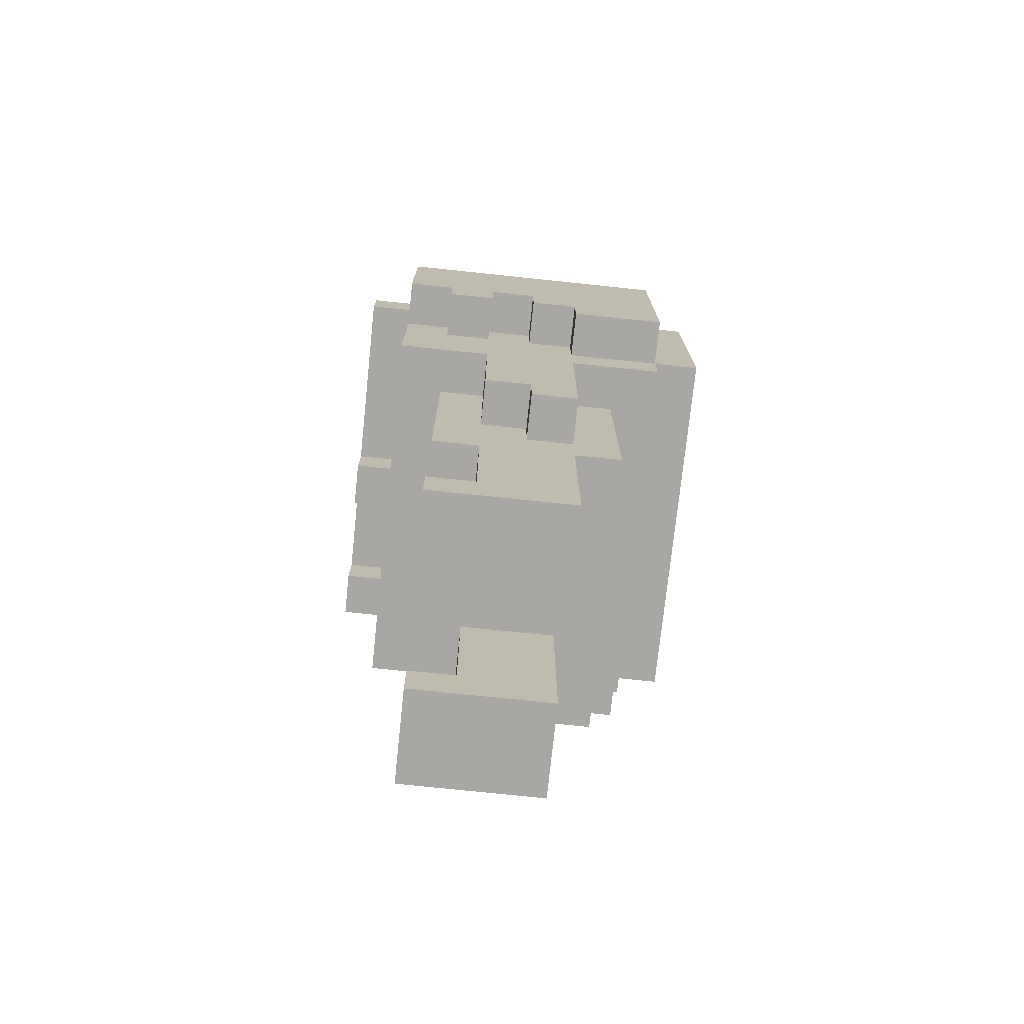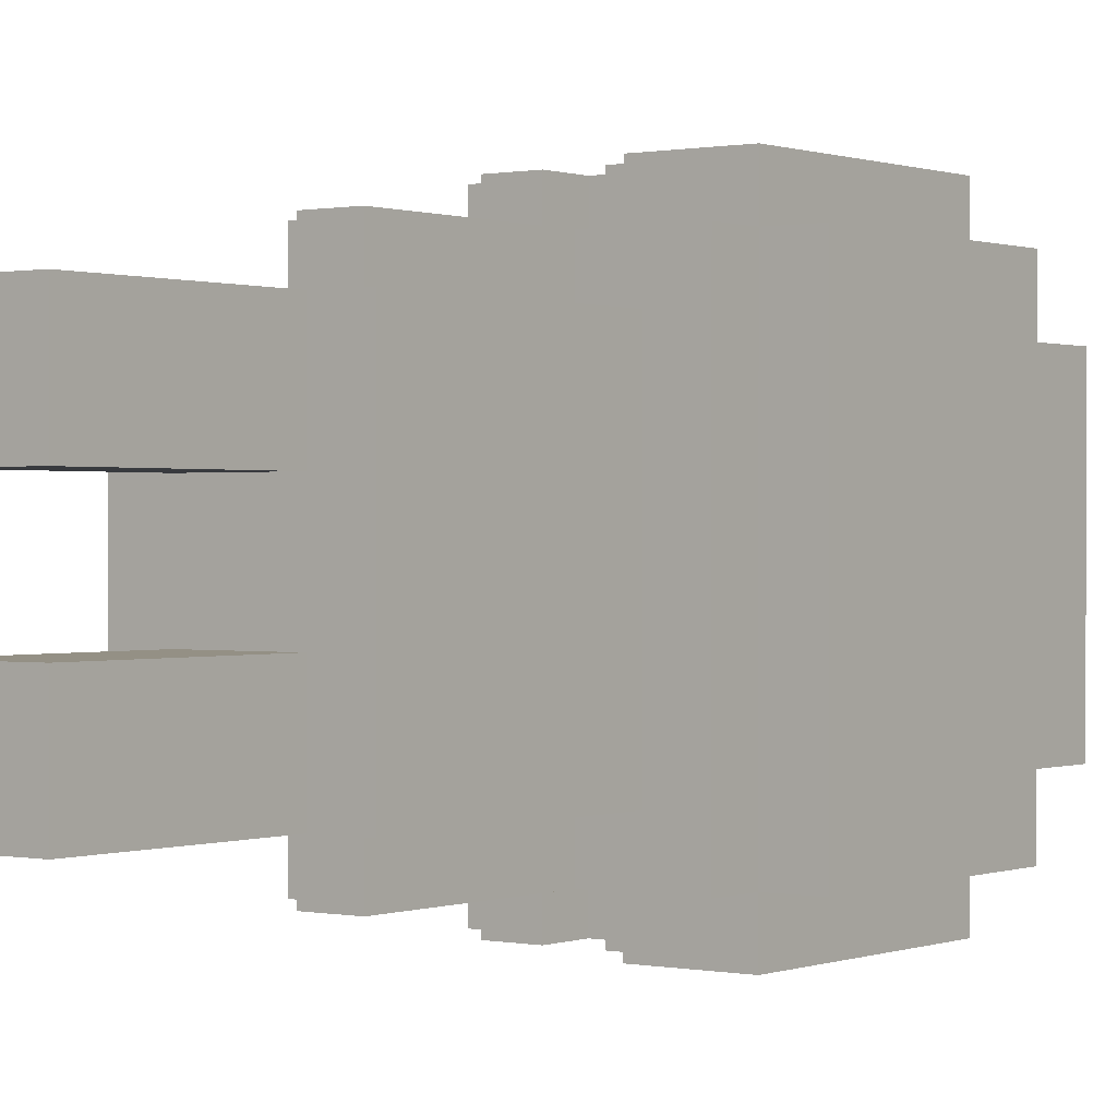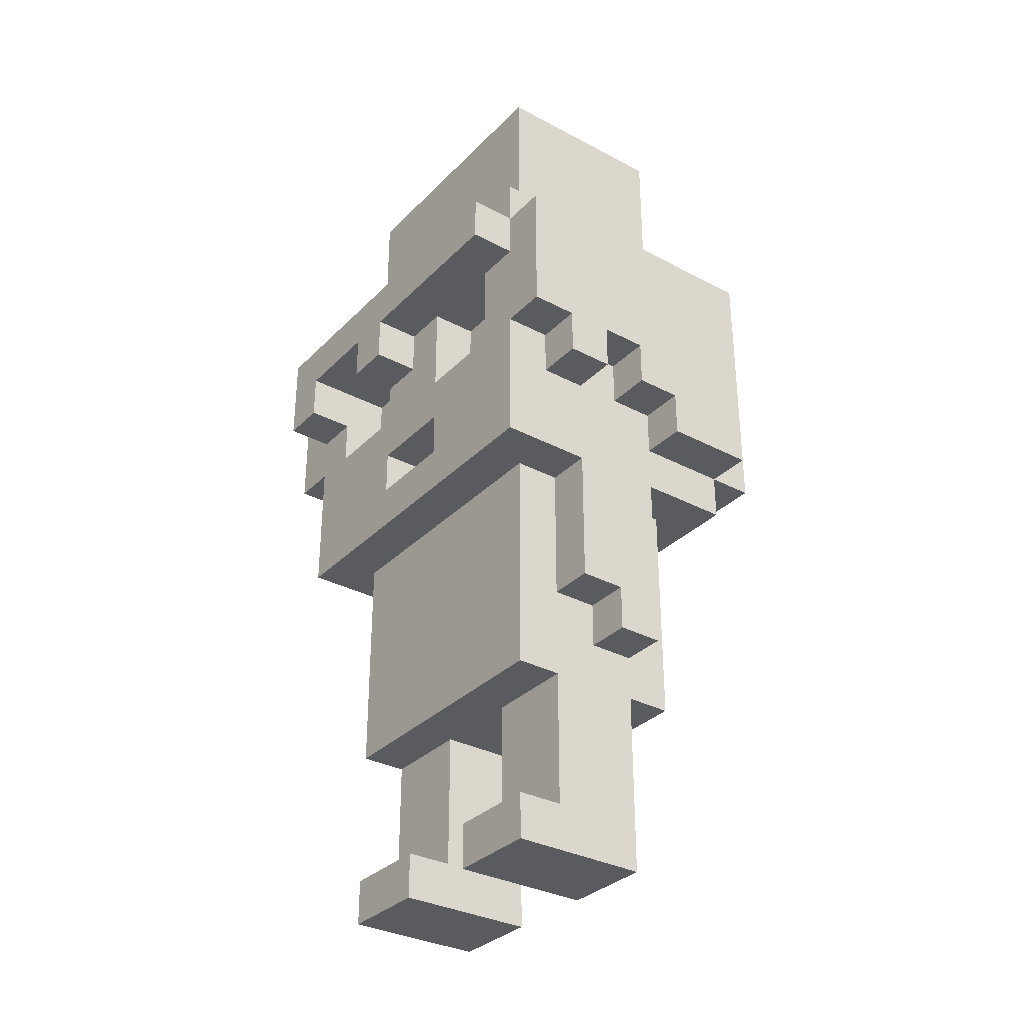
<metadata>
{"format":"obj","ext":"obj","renderer":"f3d","projection":"perspective","resolution":1024,"background":"white","views":[{"elev":-74.6,"azim":-6.0,"up":"+Y"},{"elev":0.4,"azim":36.7,"up":"+Z"},{"elev":-32.6,"azim":-36.4,"up":"+Y"}]}
</metadata>
<code>
o
v -0.4 1.3 0
v -0.4 1.3 -0.1
v -0.4 1.3 -0.3
v -0.4 1.3 -0.4
v -0.4 1.4 0.4
v -0.4 1.4 0
v -0.4 1.4 -0.1
v -0.4 1.4 -0.3
v -0.4 1.5 0.4
v -0.4 1.5 -0.4
v -0.3 0.9 0.4
v -0.3 0.9 -0.4
v -0.3 1 0.1
v -0.3 1 -0.1
v -0.3 1.1 0.1
v -0.3 1.1 -0.1
v -0.3 1.2 0.5
v -0.3 1.2 0.4
v -0.3 1.2 0.3
v -0.3 1.2 0.1
v -0.3 1.2 -0.1
v -0.3 1.2 -0.3
v -0.3 1.2 -0.4
v -0.3 1.2 -0.5
v -0.3 1.3 0
v -0.3 1.3 -0.1
v -0.3 1.3 -0.3
v -0.3 1.3 -0.4
v -0.3 1.4 0.4
v -0.3 1.4 0.3
v -0.3 1.4 0.1
v -0.3 1.4 0
v -0.3 1.5 0.5
v -0.3 1.5 0.4
v -0.3 1.5 -0.4
v -0.3 1.5 -0.5
v -0.3 1.6 0.4
v -0.3 1.6 -0.4
v -0.2 0 0.3
v -0.2 0 0.1
v -0.2 0 -0.1
v -0.2 0 -0.3
v -0.2 0.1 0.3
v -0.2 0.1 0.1
v -0.2 0.1 -0.1
v -0.2 0.1 -0.3
v -0.2 0.4 0.3
v -0.2 0.4 -0.3
v -0.2 0.6 0.1
v -0.2 0.6 -0.1
v -0.2 0.7 0.2
v -0.2 0.7 0.1
v -0.2 0.7 -0.1
v -0.2 0.7 -0.2
v -0.2 0.8 0.2
v -0.2 0.8 -0.2
v -0.2 0.9 0.3
v -0.2 0.9 -0.3
v -0.2 1 0.1
v -0.2 1 -0.1
v -0.2 1.1 0.5
v -0.2 1.1 0.4
v -0.2 1.1 0.1
v -0.2 1.1 -0.1
v -0.2 1.1 -0.4
v -0.2 1.1 -0.5
v -0.2 1.2 0.5
v -0.2 1.2 0.4
v -0.2 1.2 0.3
v -0.2 1.2 0.2
v -0.2 1.2 0.1
v -0.2 1.2 -0.1
v -0.2 1.2 -0.2
v -0.2 1.2 -0.3
v -0.2 1.2 -0.4
v -0.2 1.2 -0.5
v -0.2 1.3 0.2
v -0.2 1.3 0.1
v -0.2 1.3 -0.1
v -0.2 1.3 -0.2
v -0.2 1.4 0.3
v -0.2 1.4 0.1
v -0.2 1.4 -0.1
v -0.2 1.4 -0.3
v -0.2 1.6 0.3
v -0.2 1.6 -0.3
v -0.2 1.7 0.3
v -0.2 1.7 -0.3
v -0.2 2 0.3
v -0.2 2 -0.3
v -0.1 0.1 0.3
v -0.1 0.1 0.1
v -0.1 0.1 -0.1
v -0.1 0.1 -0.3
v -0.1 0.4 0.3
v -0.1 0.4 0.1
v -0.1 0.4 -0.1
v -0.1 0.4 -0.3
v -0.1 0.6 0.4
v -0.1 0.6 0.3
v -0.1 0.6 -0.3
v -0.1 0.6 -0.4
v -0.1 0.7 0.4
v -0.1 0.7 0.3
v -0.1 0.7 -0.3
v -0.1 0.7 -0.4
v -0.1 0.9 0.4
v -0.1 0.9 0.3
v -0.1 0.9 -0.3
v -0.1 0.9 -0.4
v 0 0.5 0.4
v 0 0.5 0.3
v 0 0.5 -0.3
v 0 0.5 -0.4
v 0 0.6 0.4
v 0 0.6 0.3
v 0 0.6 -0.3
v 0 0.6 -0.4
v 0 1.1 0.5
v 0 1.1 0.4
v 0 1.1 -0.4
v 0 1.1 -0.5
v 0 1.2 0.5
v 0 1.2 0.4
v 0 1.2 -0.4
v 0 1.2 -0.5
v 0.1 1 0.5
v 0.1 1 0.4
v 0.1 1 -0.4
v 0.1 1 -0.5
v 0.1 1.1 0.5
v 0.1 1.1 0.4
v 0.1 1.1 -0.4
v 0.1 1.1 -0.5
v -0.1 1.1 0.5
v -0.1 1.1 0.4
v -0.1 1.1 -0.4
v -0.1 1.1 -0.5
v -0.1 1.2 0.5
v -0.1 1.2 0.4
v -0.1 1.2 -0.4
v -0.1 1.2 -0.5
v 0.1 0 0.3
v 0.1 0 0.1
v 0.1 0 -0.1
v 0.1 0 -0.3
v 0.1 0.1 0.3
v 0.1 0.1 0.1
v 0.1 0.1 -0.1
v 0.1 0.1 -0.3
v 0.1 0.4 0.3
v 0.1 0.4 0.1
v 0.1 0.4 -0.1
v 0.1 0.4 -0.3
v 0.1 0.5 0.4
v 0.1 0.5 0.3
v 0.1 0.5 -0.3
v 0.1 0.5 -0.4
v 0.1 0.7 0.4
v 0.1 0.7 0.3
v 0.1 0.7 -0.3
v 0.1 0.7 -0.4
v 0.1 0.9 0.4
v 0.1 0.9 0.3
v 0.1 0.9 -0.3
v 0.1 0.9 -0.4
v 0.2 0.4 0.3
v 0.2 0.4 -0.3
v 0.2 0.9 0.3
v 0.2 0.9 -0.3
v 0.2 1.6 0.3
v 0.2 1.6 -0.3
v 0.2 1.7 0.3
v 0.2 1.7 -0.3
v 0.2 2 0.3
v 0.2 2 -0.3
v 0.3 0.9 0.4
v 0.3 0.9 -0.4
v 0.3 1 0.5
v 0.3 1 0.4
v 0.3 1 -0.4
v 0.3 1 -0.5
v 0.3 1.5 0.5
v 0.3 1.5 0.4
v 0.3 1.5 -0.4
v 0.3 1.5 -0.5
v 0.3 1.6 0.4
v 0.3 1.6 -0.4
v 0.4 1 0.4
v 0.4 1 -0.4
v 0.4 1.5 0.4
v 0.4 1.5 -0.4
v -0.3 1.2 0.5
v -0.3 1.5 0.5
v -0.2 1.1 0.5
v -0.2 1.2 0.5
v -0.1 1.1 0.5
v -0.1 1.2 0.5
v 0 1.1 0.5
v 0 1.2 0.5
v 0.1 1 0.5
v 0.1 1.1 0.5
v 0.3 1 0.5
v 0.3 1.5 0.5
v -0.4 1.4 0.4
v -0.4 1.5 0.4
v -0.3 0.9 0.4
v -0.3 1.2 0.4
v -0.3 1.4 0.4
v -0.3 1.5 0.4
v -0.3 1.6 0.4
v -0.2 1.1 0.4
v -0.2 1.2 0.4
v -0.1 0.6 0.4
v -0.1 0.7 0.4
v -0.1 0.9 0.4
v -0.1 1.1 0.4
v -0.1 1.2 0.4
v 0 0.5 0.4
v 0 0.6 0.4
v 0 1.1 0.4
v 0 1.2 0.4
v 0.1 0.5 0.4
v 0.1 0.7 0.4
v 0.1 0.9 0.4
v 0.1 1 0.4
v 0.1 1.1 0.4
v 0.3 0.9 0.4
v 0.3 1 0.4
v 0.3 1.5 0.4
v 0.3 1.6 0.4
v 0.4 1 0.4
v 0.4 1.5 0.4
v -0.2 0 0.3
v -0.2 0.1 0.3
v -0.2 0.4 0.3
v -0.2 0.9 0.3
v -0.2 1.6 0.3
v -0.2 1.7 0.3
v -0.2 2 0.3
v -0.1 0.1 0.3
v -0.1 0.4 0.3
v -0.1 0.6 0.3
v -0.1 0.7 0.3
v -0.1 0.9 0.3
v 0 0.5 0.3
v 0 0.6 0.3
v 0.1 0 0.3
v 0.1 0.1 0.3
v 0.1 0.4 0.3
v 0.1 0.5 0.3
v 0.1 0.7 0.3
v 0.1 0.9 0.3
v 0.2 0.4 0.3
v 0.2 0.9 0.3
v 0.2 1.6 0.3
v 0.2 1.7 0.3
v 0.2 2 0.3
v -0.3 1.2 0.1
v -0.3 1.4 0.1
v -0.2 1.2 0.1
v -0.2 1.3 0.1
v -0.2 1.4 0.1
v -0.4 1.3 0
v -0.4 1.4 0
v -0.3 1.3 0
v -0.3 1.4 0
v -0.3 1 -0.1
v -0.3 1.1 -0.1
v -0.2 0 -0.1
v -0.2 0.1 -0.1
v -0.2 1 -0.1
v -0.2 1.1 -0.1
v -0.1 0.1 -0.1
v -0.1 0.4 -0.1
v 0.1 0 -0.1
v 0.1 0.1 -0.1
v 0.1 0.4 -0.1
v -0.4 1.3 -0.3
v -0.4 1.4 -0.3
v -0.3 1.2 -0.3
v -0.3 1.3 -0.3
v -0.3 1.4 -0.3
v -0.2 1.2 -0.3
v -0.2 1.4 -0.3
v -0.3 1.2 0.3
v -0.3 1.4 0.3
v -0.2 1.2 0.3
v -0.2 1.4 0.3
v -0.3 1 0.1
v -0.3 1.1 0.1
v -0.2 0 0.1
v -0.2 0.1 0.1
v -0.2 1 0.1
v -0.2 1.1 0.1
v -0.1 0.1 0.1
v -0.1 0.4 0.1
v 0.1 0 0.1
v 0.1 0.1 0.1
v 0.1 0.4 0.1
v -0.4 1.3 -0.1
v -0.4 1.4 -0.1
v -0.3 1.2 -0.1
v -0.3 1.3 -0.1
v -0.3 1.4 -0.1
v -0.2 1.2 -0.1
v -0.2 1.3 -0.1
v -0.2 1.4 -0.1
v -0.2 0 -0.3
v -0.2 0.1 -0.3
v -0.2 0.4 -0.3
v -0.2 0.9 -0.3
v -0.2 1.6 -0.3
v -0.2 1.7 -0.3
v -0.2 2 -0.3
v -0.1 0.1 -0.3
v -0.1 0.4 -0.3
v -0.1 0.6 -0.3
v -0.1 0.7 -0.3
v -0.1 0.9 -0.3
v 0 0.5 -0.3
v 0 0.6 -0.3
v 0.1 0 -0.3
v 0.1 0.1 -0.3
v 0.1 0.4 -0.3
v 0.1 0.5 -0.3
v 0.1 0.7 -0.3
v 0.1 0.9 -0.3
v 0.2 0.4 -0.3
v 0.2 0.9 -0.3
v 0.2 1.6 -0.3
v 0.2 1.7 -0.3
v 0.2 2 -0.3
v -0.4 1.3 -0.4
v -0.4 1.5 -0.4
v -0.3 0.9 -0.4
v -0.3 1.2 -0.4
v -0.3 1.3 -0.4
v -0.3 1.5 -0.4
v -0.3 1.6 -0.4
v -0.2 1.1 -0.4
v -0.2 1.2 -0.4
v -0.1 0.6 -0.4
v -0.1 0.7 -0.4
v -0.1 0.9 -0.4
v -0.1 1.1 -0.4
v -0.1 1.2 -0.4
v 0 0.5 -0.4
v 0 0.6 -0.4
v 0 1.1 -0.4
v 0 1.2 -0.4
v 0.1 0.5 -0.4
v 0.1 0.7 -0.4
v 0.1 0.9 -0.4
v 0.1 1 -0.4
v 0.1 1.1 -0.4
v 0.3 0.9 -0.4
v 0.3 1 -0.4
v 0.3 1.5 -0.4
v 0.3 1.6 -0.4
v 0.4 1 -0.4
v 0.4 1.5 -0.4
v -0.3 1.2 -0.5
v -0.3 1.5 -0.5
v -0.2 1.1 -0.5
v -0.2 1.2 -0.5
v -0.1 1.1 -0.5
v -0.1 1.2 -0.5
v 0 1.1 -0.5
v 0 1.2 -0.5
v 0.1 1 -0.5
v 0.1 1.1 -0.5
v 0.3 1 -0.5
v 0.3 1.5 -0.5
v -0.2 0 0.3
v 0.1 0 0.3
v -0.2 0 0.1
v 0.1 0 0.1
v -0.2 0 -0.1
v 0.1 0 -0.1
v -0.2 0 -0.3
v 0.1 0 -0.3
v -0.2 0.4 0.3
v -0.1 0.4 0.3
v 0.1 0.4 0.3
v 0.2 0.4 0.3
v -0.1 0.4 0.1
v 0.1 0.4 0.1
v -0.1 0.4 -0.1
v 0.1 0.4 -0.1
v -0.2 0.4 -0.3
v -0.1 0.4 -0.3
v 0.1 0.4 -0.3
v 0.2 0.4 -0.3
v 0 0.5 0.4
v 0.1 0.5 0.4
v 0 0.5 0.3
v 0.1 0.5 0.3
v 0 0.5 -0.3
v 0.1 0.5 -0.3
v 0 0.5 -0.4
v 0.1 0.5 -0.4
v -0.1 0.6 0.4
v 0 0.6 0.4
v -0.1 0.6 0.3
v 0 0.6 0.3
v -0.1 0.6 -0.3
v 0 0.6 -0.3
v -0.1 0.6 -0.4
v 0 0.6 -0.4
v -0.3 0.9 0.4
v -0.1 0.9 0.4
v 0.1 0.9 0.4
v 0.3 0.9 0.4
v -0.2 0.9 0.3
v -0.1 0.9 0.3
v 0.1 0.9 0.3
v 0.2 0.9 0.3
v -0.2 0.9 -0.3
v -0.1 0.9 -0.3
v 0.1 0.9 -0.3
v 0.2 0.9 -0.3
v -0.3 0.9 -0.4
v -0.1 0.9 -0.4
v 0.1 0.9 -0.4
v 0.3 0.9 -0.4
v 0.1 1 0.5
v 0.3 1 0.5
v 0.1 1 0.4
v 0.3 1 0.4
v 0.4 1 0.4
v 0.1 1 -0.4
v 0.3 1 -0.4
v 0.4 1 -0.4
v 0.1 1 -0.5
v 0.3 1 -0.5
v -0.2 1.1 0.5
v -0.1 1.1 0.5
v 0 1.1 0.5
v 0.1 1.1 0.5
v -0.2 1.1 0.4
v -0.1 1.1 0.4
v 0 1.1 0.4
v 0.1 1.1 0.4
v -0.3 1.1 0.1
v -0.2 1.1 0.1
v -0.3 1.1 -0.1
v -0.2 1.1 -0.1
v -0.2 1.1 -0.4
v -0.1 1.1 -0.4
v 0 1.1 -0.4
v 0.1 1.1 -0.4
v -0.2 1.1 -0.5
v -0.1 1.1 -0.5
v 0 1.1 -0.5
v 0.1 1.1 -0.5
v -0.3 1.2 0.5
v -0.2 1.2 0.5
v -0.1 1.2 0.5
v 0 1.2 0.5
v -0.3 1.2 0.4
v -0.2 1.2 0.4
v -0.1 1.2 0.4
v 0 1.2 0.4
v -0.3 1.2 -0.4
v -0.2 1.2 -0.4
v -0.1 1.2 -0.4
v 0 1.2 -0.4
v -0.3 1.2 -0.5
v -0.2 1.2 -0.5
v -0.1 1.2 -0.5
v 0 1.2 -0.5
v -0.4 1.3 0
v -0.3 1.3 0
v -0.4 1.3 -0.1
v -0.3 1.3 -0.1
v -0.4 1.3 -0.3
v -0.3 1.3 -0.3
v -0.4 1.3 -0.4
v -0.3 1.3 -0.4
v -0.4 1.4 0.4
v -0.3 1.4 0.4
v -0.3 1.4 0.3
v -0.2 1.4 0.3
v -0.3 1.4 0.1
v -0.2 1.4 0.1
v -0.4 1.4 0
v -0.3 1.4 0
v -0.4 1.4 -0.1
v -0.3 1.4 -0.1
v -0.2 1.4 -0.1
v -0.4 1.4 -0.3
v -0.3 1.4 -0.3
v -0.2 1.4 -0.3
v -0.2 0.1 0.3
v -0.1 0.1 0.3
v -0.2 0.1 0.1
v -0.1 0.1 0.1
v -0.2 0.1 -0.1
v -0.1 0.1 -0.1
v -0.2 0.1 -0.3
v -0.1 0.1 -0.3
v -0.3 1 0.1
v -0.2 1 0.1
v -0.3 1 -0.1
v -0.2 1 -0.1
v -0.3 1.2 0.3
v -0.2 1.2 0.3
v -0.2 1.2 0.2
v -0.3 1.2 0.1
v -0.2 1.2 0.1
v -0.3 1.2 -0.1
v -0.2 1.2 -0.1
v -0.2 1.2 -0.2
v -0.3 1.2 -0.3
v -0.2 1.2 -0.3
v -0.3 1.5 0.5
v 0.3 1.5 0.5
v -0.4 1.5 0.4
v -0.3 1.5 0.4
v 0.3 1.5 0.4
v 0.4 1.5 0.4
v -0.4 1.5 -0.4
v -0.3 1.5 -0.4
v 0.3 1.5 -0.4
v 0.4 1.5 -0.4
v -0.3 1.5 -0.5
v 0.3 1.5 -0.5
v -0.3 1.6 0.4
v 0.3 1.6 0.4
v -0.2 1.6 0.3
v 0.2 1.6 0.3
v -0.2 1.6 -0.3
v 0.2 1.6 -0.3
v -0.3 1.6 -0.4
v 0.3 1.6 -0.4
v -0.2 2 0.3
v 0.2 2 0.3
v -0.2 2 -0.3
v 0.2 2 -0.3
f 6 2 1
f 7 2 6
f 8 4 3
f 9 7 6
f 9 8 7
f 9 6 5
f 10 4 8
f 10 8 9
f 13 12 11
f 14 12 13
f 15 13 11
f 16 12 14
f 18 15 11
f 18 16 15
f 19 16 18
f 20 16 19
f 21 12 16
f 21 16 20
f 22 12 21
f 23 12 22
f 25 21 20
f 26 21 25
f 27 23 22
f 28 24 23
f 28 23 27
f 29 18 17
f 29 19 18
f 30 19 29
f 31 25 20
f 32 25 31
f 33 29 17
f 34 29 33
f 35 24 28
f 36 24 35
f 37 35 34
f 38 35 37
f 43 40 39
f 44 40 43
f 45 42 41
f 46 42 45
f 49 48 47
f 50 48 49
f 51 49 47
f 52 50 49
f 52 49 51
f 53 48 50
f 53 50 52
f 54 48 53
f 55 52 51
f 55 51 47
f 55 54 53
f 55 53 52
f 56 48 54
f 56 54 55
f 57 55 47
f 57 56 55
f 58 48 56
f 58 56 57
f 63 60 59
f 64 60 63
f 67 62 61
f 68 62 67
f 75 66 65
f 76 66 75
f 77 70 69
f 77 71 70
f 78 71 77
f 79 73 72
f 80 74 73
f 80 73 79
f 81 78 77
f 81 77 69
f 82 78 81
f 83 80 79
f 84 74 80
f 84 80 83
f 87 86 85
f 88 86 87
f 89 88 87
f 90 88 89
f 95 92 91
f 96 92 95
f 97 94 93
f 98 94 97
f 103 100 99
f 104 100 103
f 105 102 101
f 106 102 105
f 107 104 103
f 108 104 107
f 109 106 105
f 110 106 109
f 115 112 111
f 116 112 115
f 117 114 113
f 118 114 117
f 123 120 119
f 124 120 123
f 125 122 121
f 126 122 125
f 131 128 127
f 132 128 131
f 133 130 129
f 134 130 133
f 135 136 139
f 139 136 140
f 137 138 141
f 141 138 142
f 143 144 147
f 147 144 148
f 145 146 149
f 149 146 150
f 147 148 151
f 151 148 152
f 149 150 153
f 153 150 154
f 155 156 159
f 159 156 160
f 157 158 161
f 161 158 162
f 159 160 163
f 163 160 164
f 161 162 165
f 165 162 166
f 167 168 169
f 169 168 170
f 171 172 173
f 173 172 174
f 173 174 175
f 175 174 176
f 177 178 180
f 180 178 181
f 179 180 183
f 183 180 184
f 181 182 185
f 185 182 186
f 184 185 187
f 187 185 188
f 189 190 191
f 191 190 192
f 196 194 193
f 197 196 195
f 198 194 196
f 198 196 197
f 200 194 198
f 202 200 199
f 203 202 201
f 204 194 200
f 204 202 203
f 204 200 202
f 209 206 205
f 210 206 209
f 212 208 207
f 213 208 212
f 216 212 207
f 217 212 216
f 220 215 214
f 221 218 217
f 221 217 216
f 222 218 221
f 223 220 219
f 224 216 215
f 224 220 223
f 224 215 220
f 225 221 216
f 225 216 224
f 226 221 225
f 227 221 226
f 228 226 225
f 229 226 228
f 230 211 210
f 231 211 230
f 232 230 229
f 233 230 232
f 241 235 234
f 242 237 236
f 243 237 242
f 244 237 243
f 245 237 244
f 246 243 242
f 247 243 246
f 248 241 234
f 249 242 241
f 249 241 248
f 250 246 242
f 250 242 249
f 251 246 250
f 254 251 250
f 254 253 252
f 254 252 251
f 255 253 254
f 256 239 238
f 257 240 239
f 257 239 256
f 258 240 257
f 261 260 259
f 262 260 261
f 263 260 262
f 266 265 264
f 267 265 266
f 272 269 268
f 273 269 272
f 274 271 270
f 276 274 270
f 277 275 274
f 277 274 276
f 278 275 277
f 282 280 279
f 283 280 282
f 284 282 281
f 284 283 282
f 285 283 284
f 286 287 288
f 288 287 289
f 290 291 294
f 294 291 295
f 292 293 296
f 292 296 298
f 296 297 299
f 298 296 299
f 299 297 300
f 301 302 304
f 304 302 305
f 303 304 306
f 304 305 306
f 306 305 307
f 307 305 308
f 309 310 316
f 311 312 317
f 317 312 318
f 318 312 319
f 319 312 320
f 317 318 321
f 321 318 322
f 309 316 323
f 316 317 324
f 323 316 324
f 317 321 325
f 324 317 325
f 325 321 326
f 325 326 329
f 327 328 329
f 326 327 329
f 329 328 330
f 313 314 331
f 314 315 332
f 331 314 332
f 332 315 333
f 334 335 338
f 338 335 339
f 336 337 341
f 341 337 342
f 336 341 345
f 345 341 346
f 343 344 349
f 346 347 350
f 345 346 350
f 350 347 351
f 348 349 352
f 344 345 353
f 352 349 353
f 349 344 353
f 345 350 354
f 353 345 354
f 354 350 355
f 355 350 356
f 354 355 357
f 357 355 358
f 339 340 359
f 359 340 360
f 358 359 361
f 361 359 362
f 363 364 366
f 365 366 367
f 366 364 368
f 367 366 368
f 368 364 370
f 369 370 372
f 371 372 373
f 370 364 374
f 373 372 374
f 372 370 374
f 377 376 375
f 378 376 377
f 381 380 379
f 382 380 381
f 387 384 383
f 388 386 385
f 389 387 383
f 389 388 387
f 390 386 388
f 390 388 389
f 391 389 383
f 392 389 391
f 393 386 390
f 394 386 393
f 397 396 395
f 398 396 397
f 401 400 399
f 402 400 401
f 405 404 403
f 406 404 405
f 409 408 407
f 410 408 409
f 415 412 411
f 416 412 415
f 417 414 413
f 418 414 417
f 419 415 411
f 422 414 418
f 423 420 419
f 423 419 411
f 424 420 423
f 425 422 421
f 426 414 422
f 426 422 425
f 429 428 427
f 430 428 429
f 433 431 430
f 434 431 433
f 435 433 432
f 436 433 435
f 441 438 437
f 442 438 441
f 443 440 439
f 444 440 443
f 447 446 445
f 448 446 447
f 453 450 449
f 454 450 453
f 455 452 451
f 456 452 455
f 461 458 457
f 462 458 461
f 463 460 459
f 464 460 463
f 469 466 465
f 470 466 469
f 471 468 467
f 472 468 471
f 475 474 473
f 476 474 475
f 479 478 477
f 480 478 479
f 483 482 481
f 485 483 481
f 485 484 483
f 486 484 485
f 487 485 481
f 488 485 487
f 492 490 489
f 493 491 490
f 493 490 492
f 494 491 493
f 495 496 497
f 497 496 498
f 499 500 501
f 501 500 502
f 503 504 505
f 505 504 506
f 507 508 509
f 507 509 510
f 510 509 511
f 512 513 514
f 512 514 515
f 515 514 516
f 517 518 520
f 520 518 521
f 519 520 523
f 523 520 524
f 521 522 525
f 525 522 526
f 524 525 527
f 527 525 528
f 529 530 531
f 531 530 532
f 529 531 533
f 532 530 534
f 529 533 535
f 533 534 535
f 534 530 536
f 535 534 536
f 537 538 539
f 539 538 540

</code>
